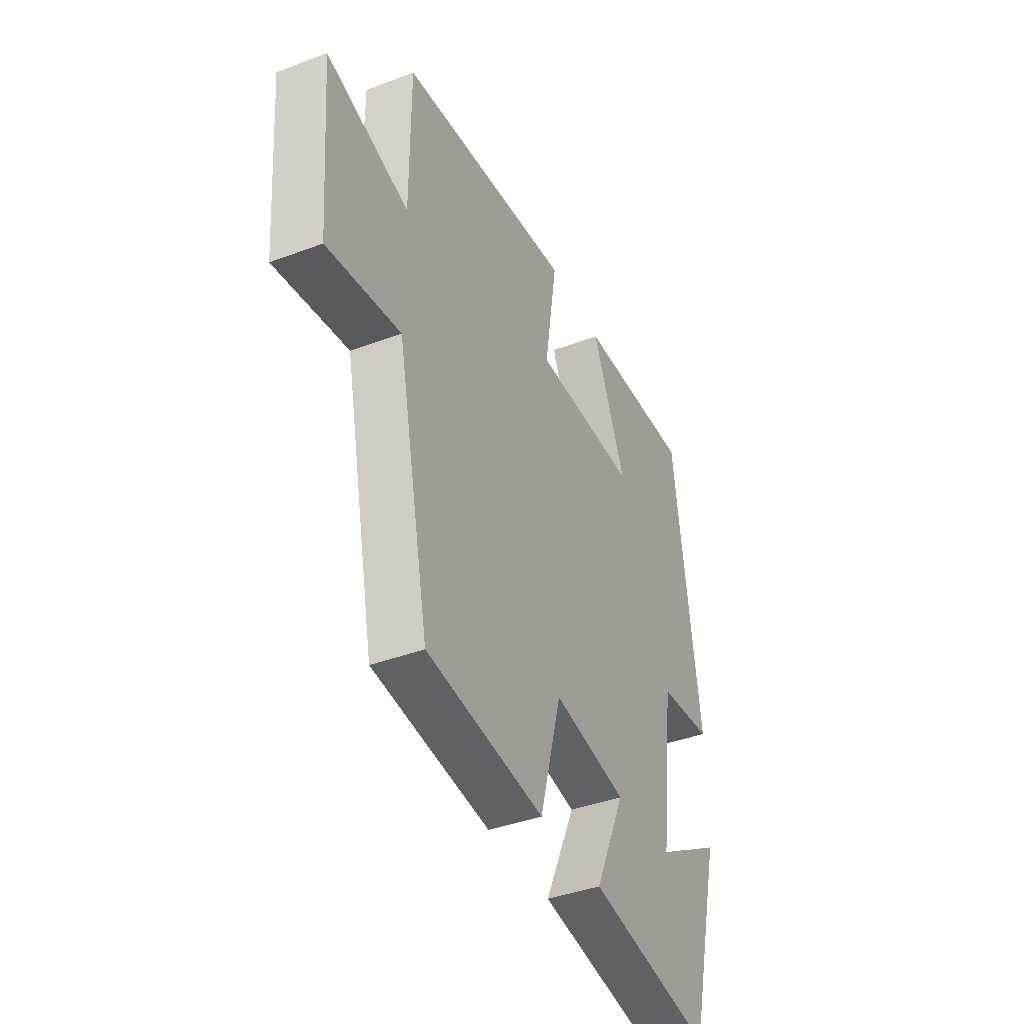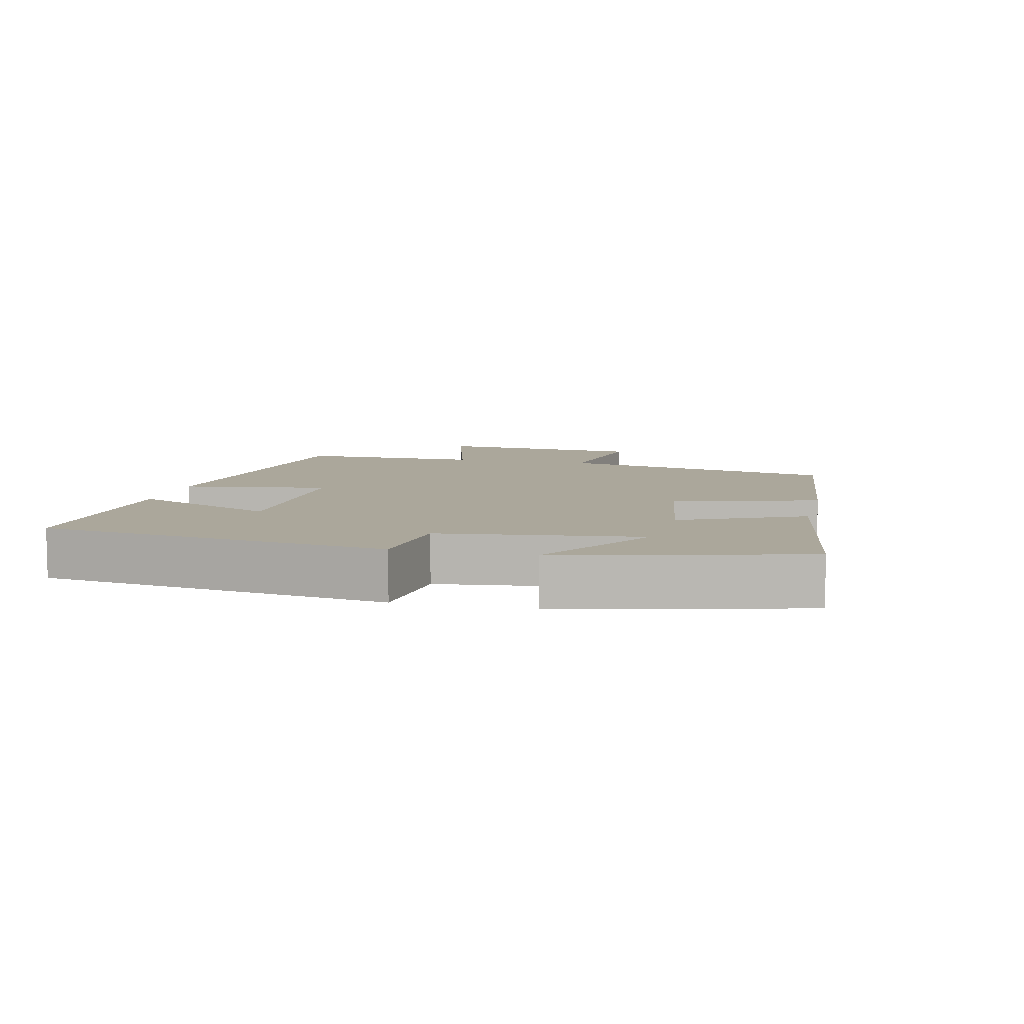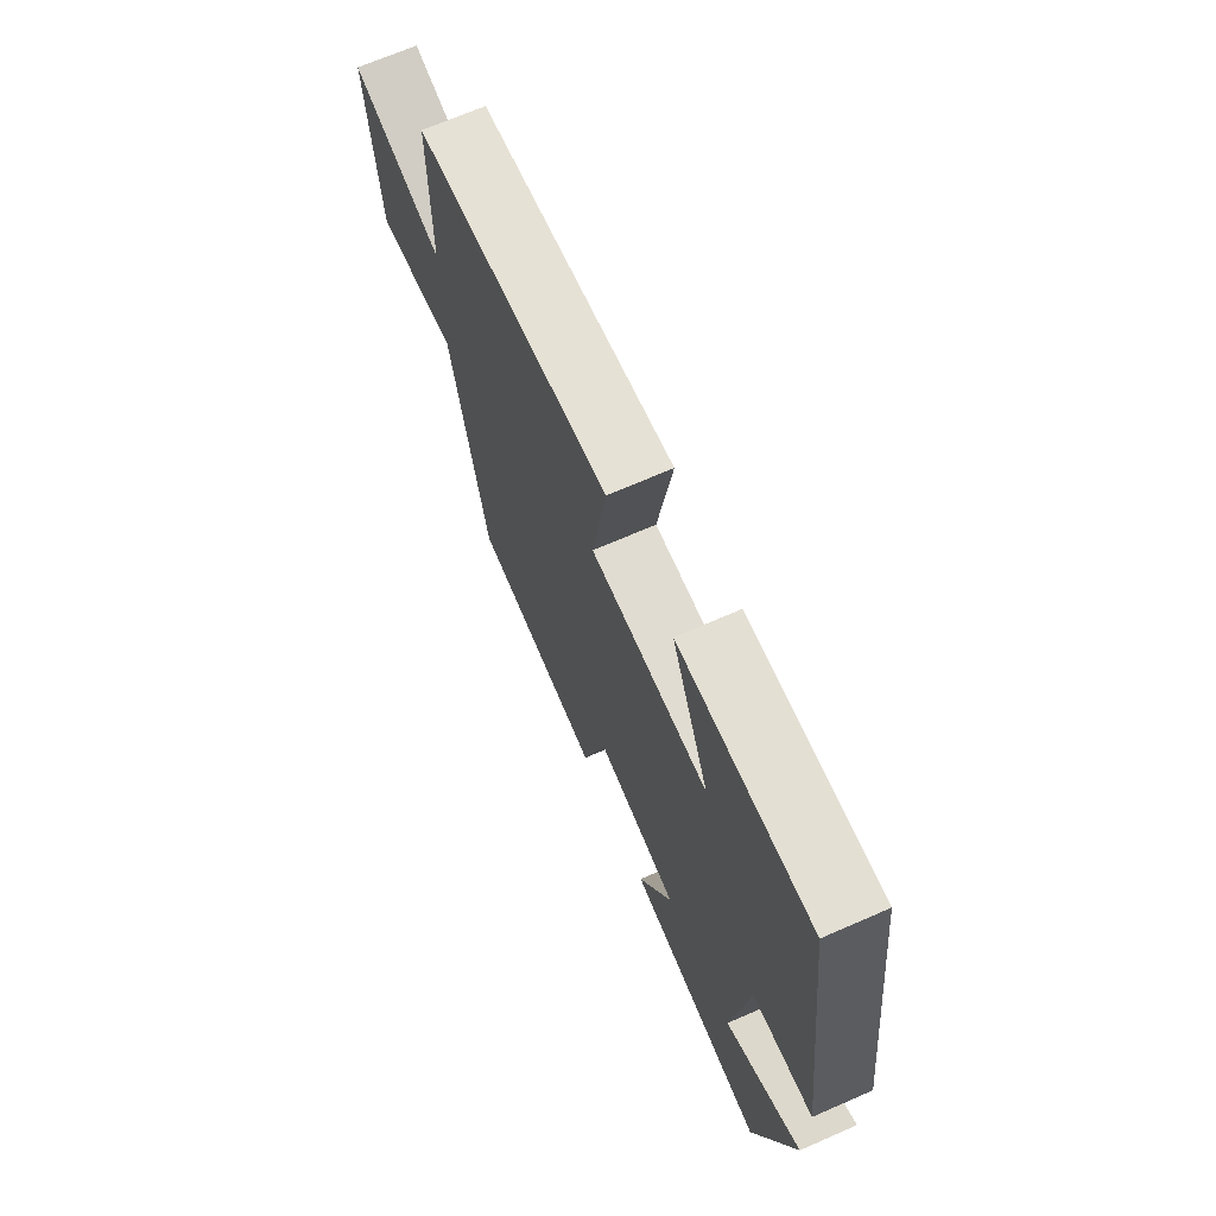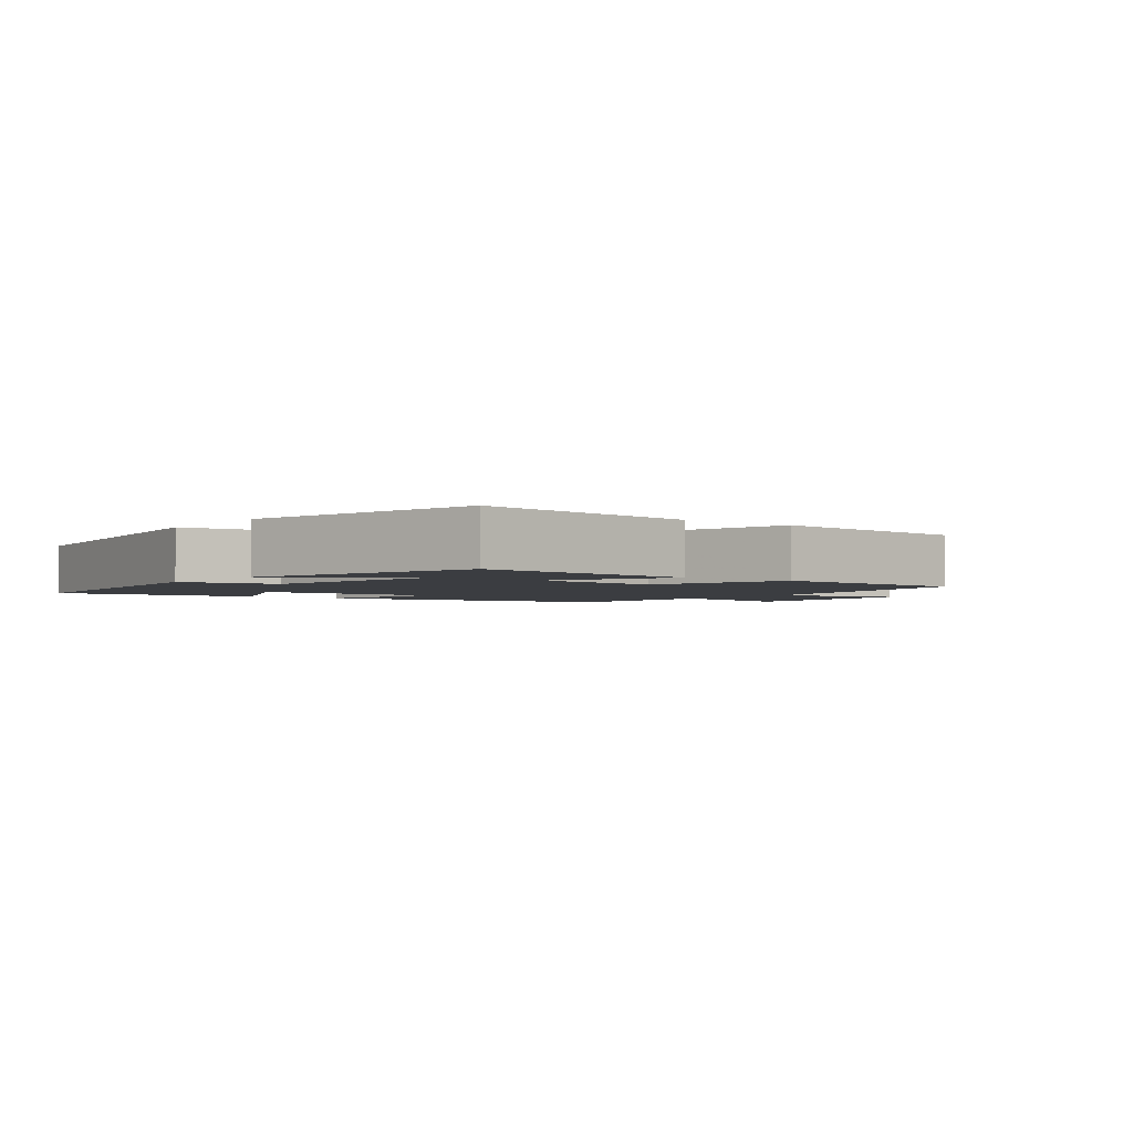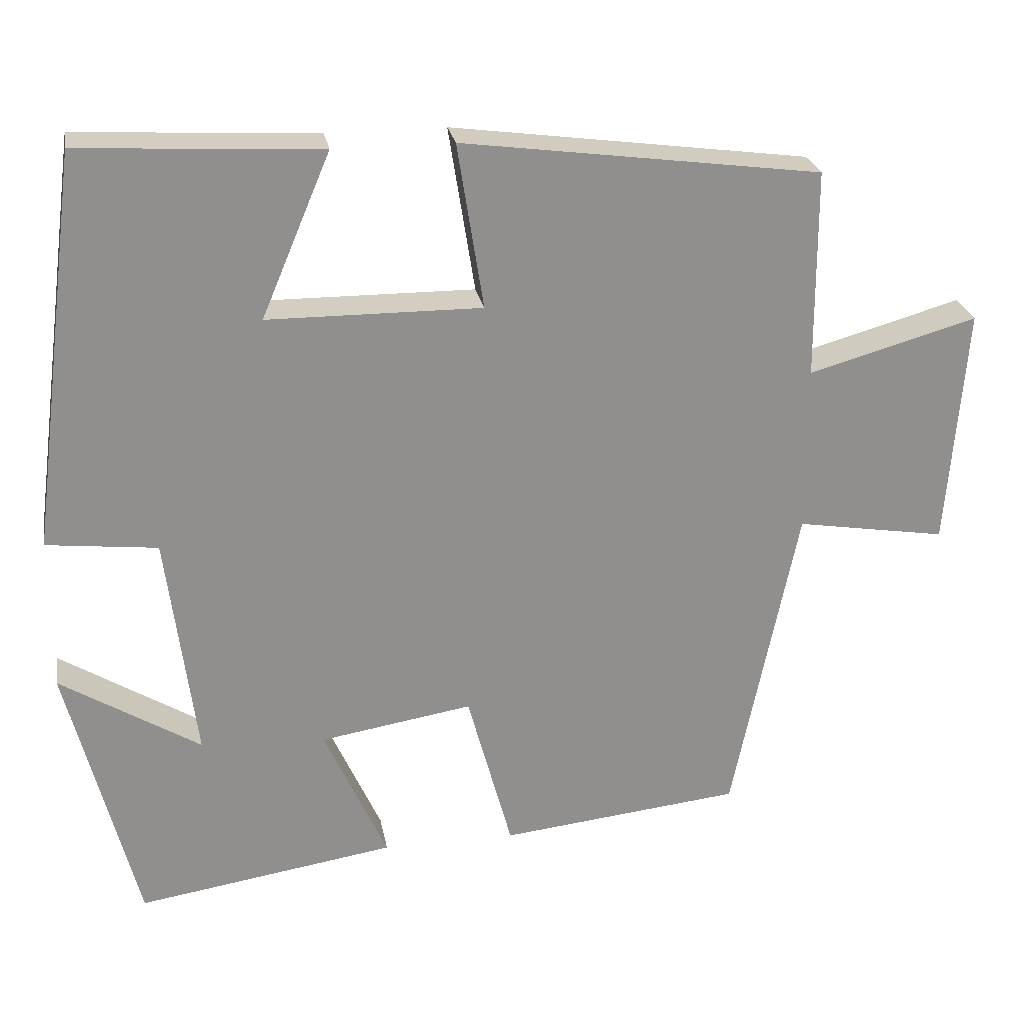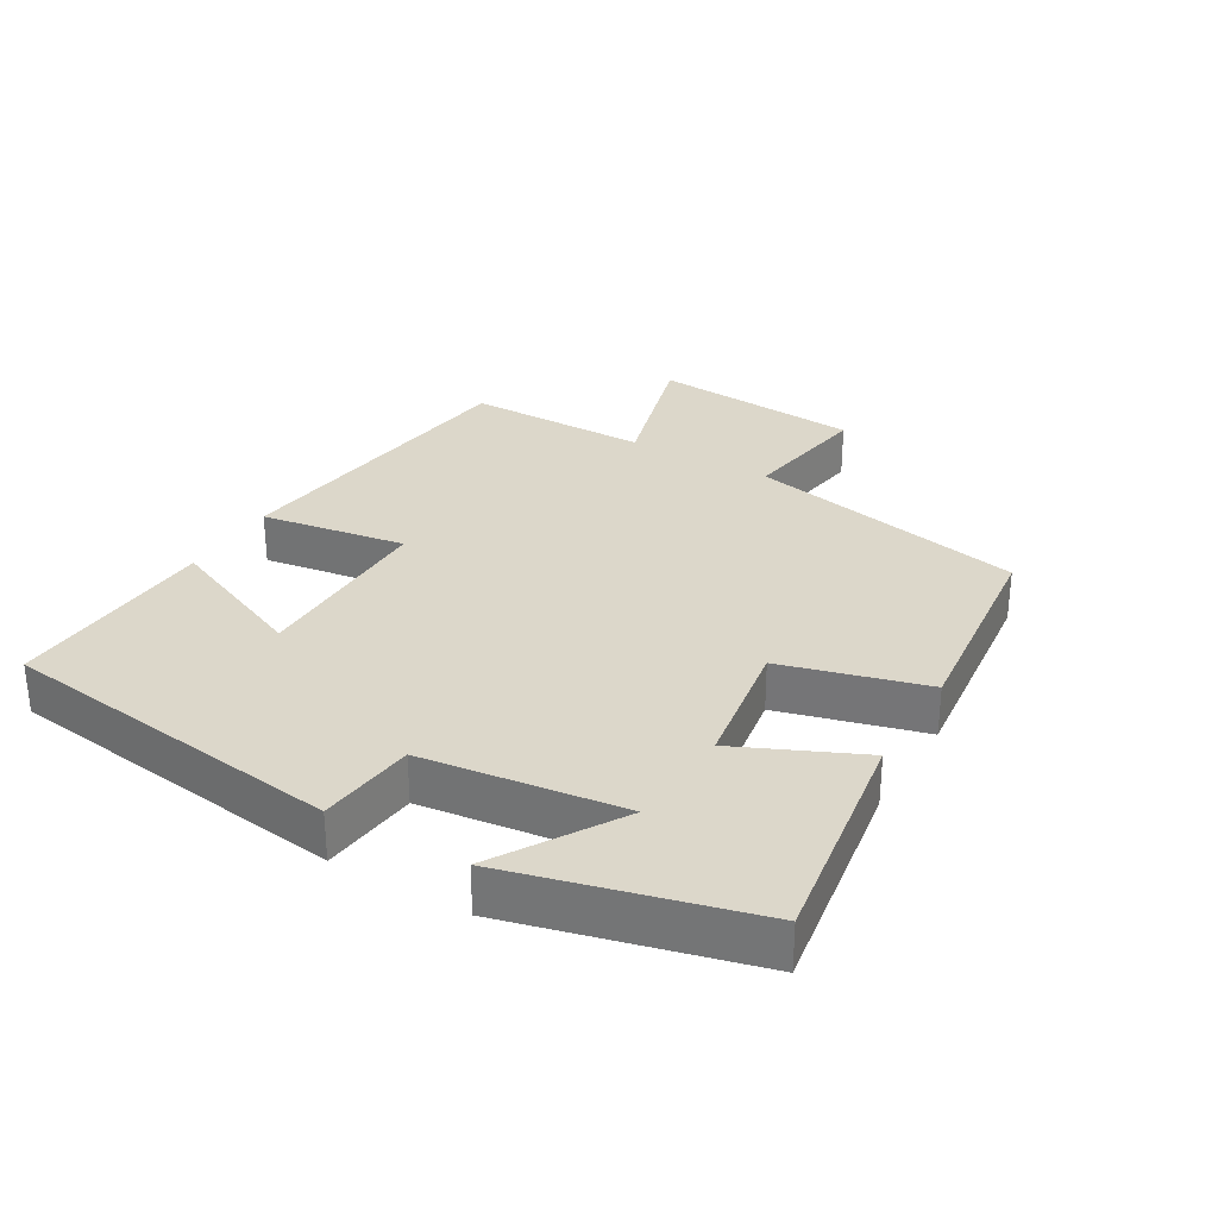
<metadata>
{"format":"obj","ext":"obj","renderer":"f3d","projection":"perspective","resolution":1024,"background":"white","views":[{"elev":-40.4,"azim":-65.2,"up":"+Z"},{"elev":8.1,"azim":103.4,"up":"+Y"},{"elev":69.3,"azim":66.4,"up":"+Z"},{"elev":-2.5,"azim":143.2,"up":"+Y"},{"elev":25.0,"azim":169.9,"up":"+Z"},{"elev":30.4,"azim":120.4,"up":"+Y"}]}
</metadata>
<code>
v -0.499 0.07 0.438
v -0.034 0.07 0.5
v -0.068 0.07 0.285
v 0.21 0.07 0.287
v 0.12 0.07 0.5
v 0.433 0.07 0.517
v 0.5 0.07 0.002
v 0.356 0.07 -0.014
v 0.318 0.07 -0.31
v 0.5 0.07 -0.198
v 0.409 0.07 -0.552
v 0.073 0.07 -0.5
v 0.155 0.07 -0.319
v -0.043 0.07 -0.287
v -0.101 0.07 -0.5
v -0.415 0.07 -0.466
v -0.5 0.07 -0.051
v -0.695 0.07 -0.083
v -0.719 0.07 0.229
v -0.5 0.07 0.167
v -0.499 0 0.438
v -0.034 0 0.5
v -0.068 0 0.285
v 0.21 0 0.287
v 0.12 0 0.5
v 0.433 0 0.517
v 0.5 0 0.002
v 0.356 0 -0.014
v 0.318 0 -0.31
v 0.5 0 -0.198
v 0.409 0 -0.552
v 0.073 0 -0.5
v 0.155 0 -0.319
v -0.043 0 -0.287
v -0.101 0 -0.5
v -0.415 0 -0.466
v -0.5 0 -0.051
v -0.695 0 -0.083
v -0.719 0 0.229
v -0.5 0 0.167
f 17 18 19 20
f 17 20 1
f 16 17 1
f 15 16 1
f 14 15 1
f 13 14 1
f 11 12 13
f 9 10 11
f 9 11 13 1
f 6 7 8
f 5 6 8
f 4 5 8
f 3 4 8 9
f 1 2 3
f 1 3 9
f 40 39 38 37
f 21 40 37
f 21 37 36
f 21 36 35
f 21 35 34
f 21 34 33
f 33 32 31
f 31 30 29
f 21 33 31 29
f 28 27 26
f 28 26 25
f 28 25 24
f 29 28 24 23
f 23 22 21
f 29 23 21
f 1 21 22 2
f 2 22 23 3
f 3 23 24 4
f 4 24 25 5
f 5 25 26 6
f 6 26 27 7
f 7 27 28 8
f 8 28 29 9
f 9 29 30 10
f 10 30 31 11
f 11 31 32 12
f 12 32 33 13
f 13 33 34 14
f 14 34 35 15
f 15 35 36 16
f 16 36 37 17
f 17 37 38 18
f 18 38 39 19
f 19 39 40 20
f 20 40 21 1

</code>
